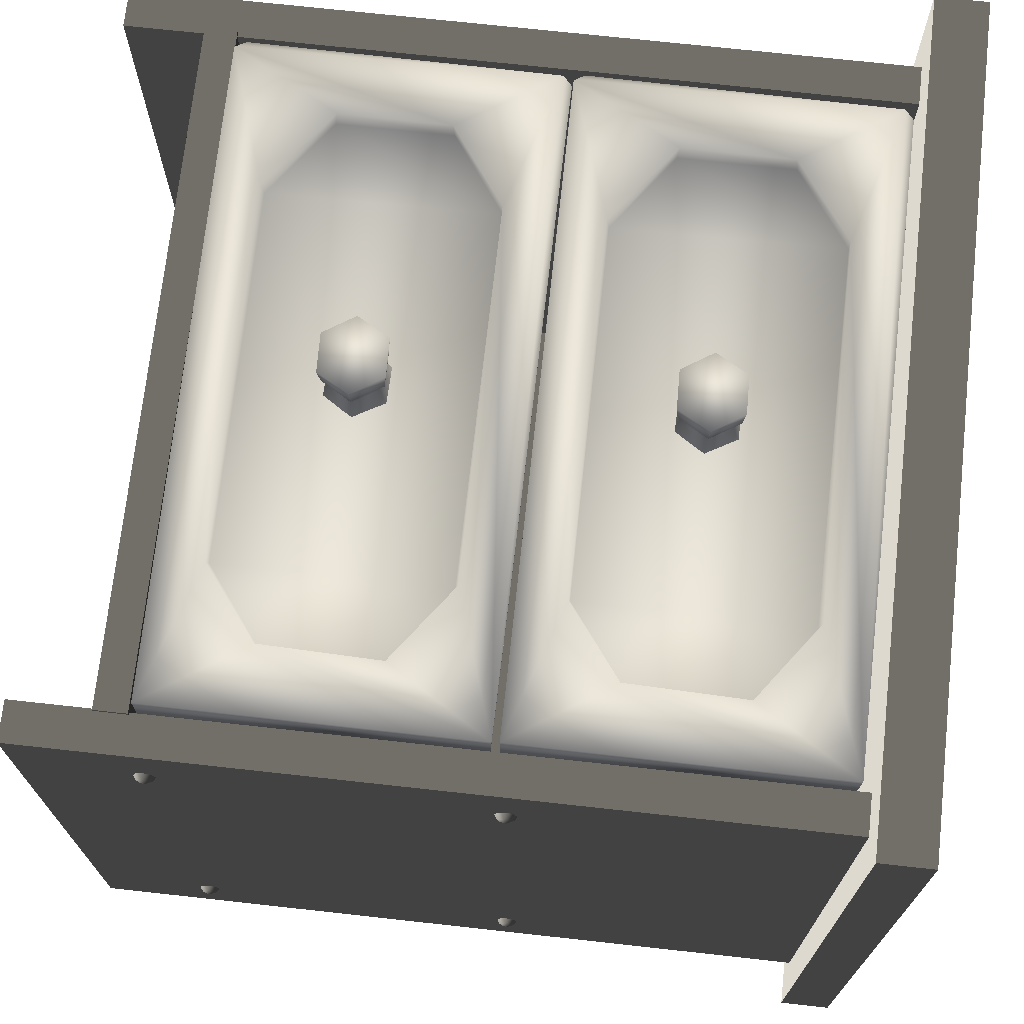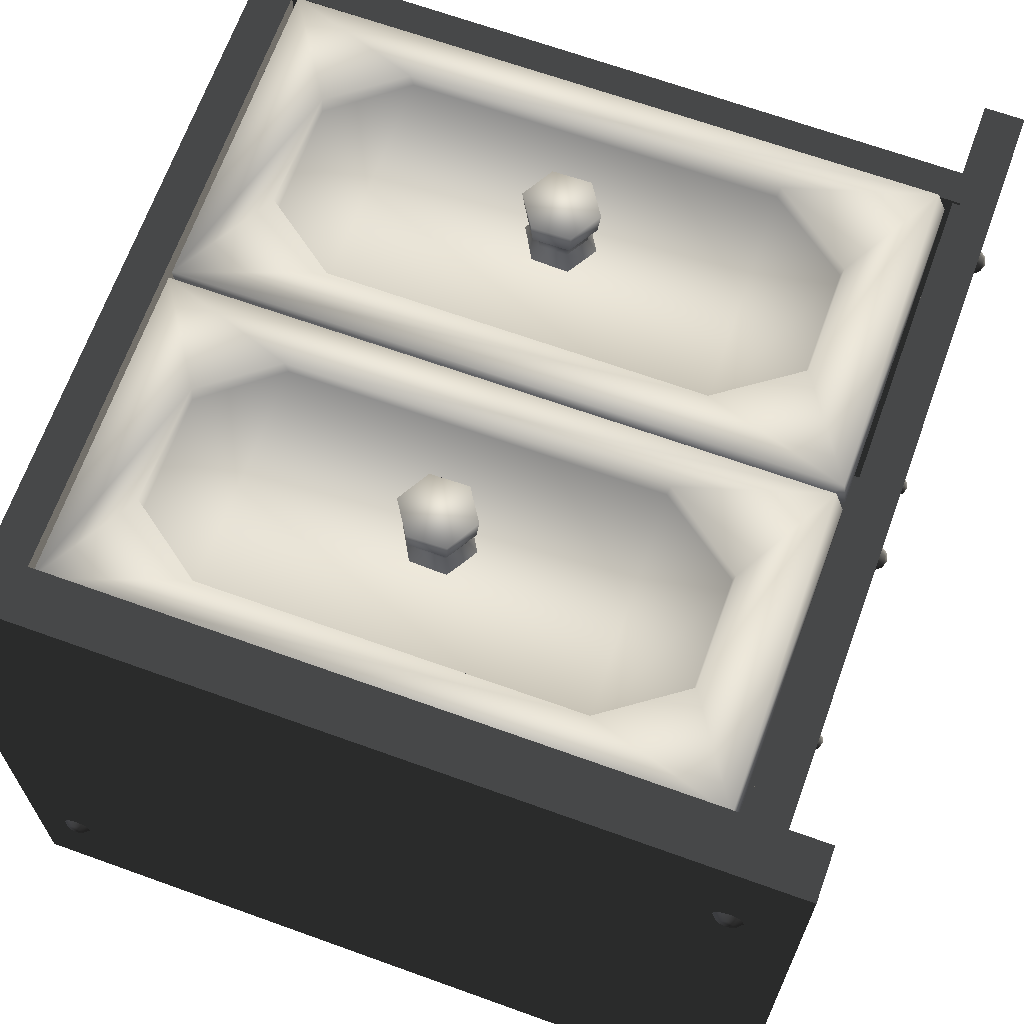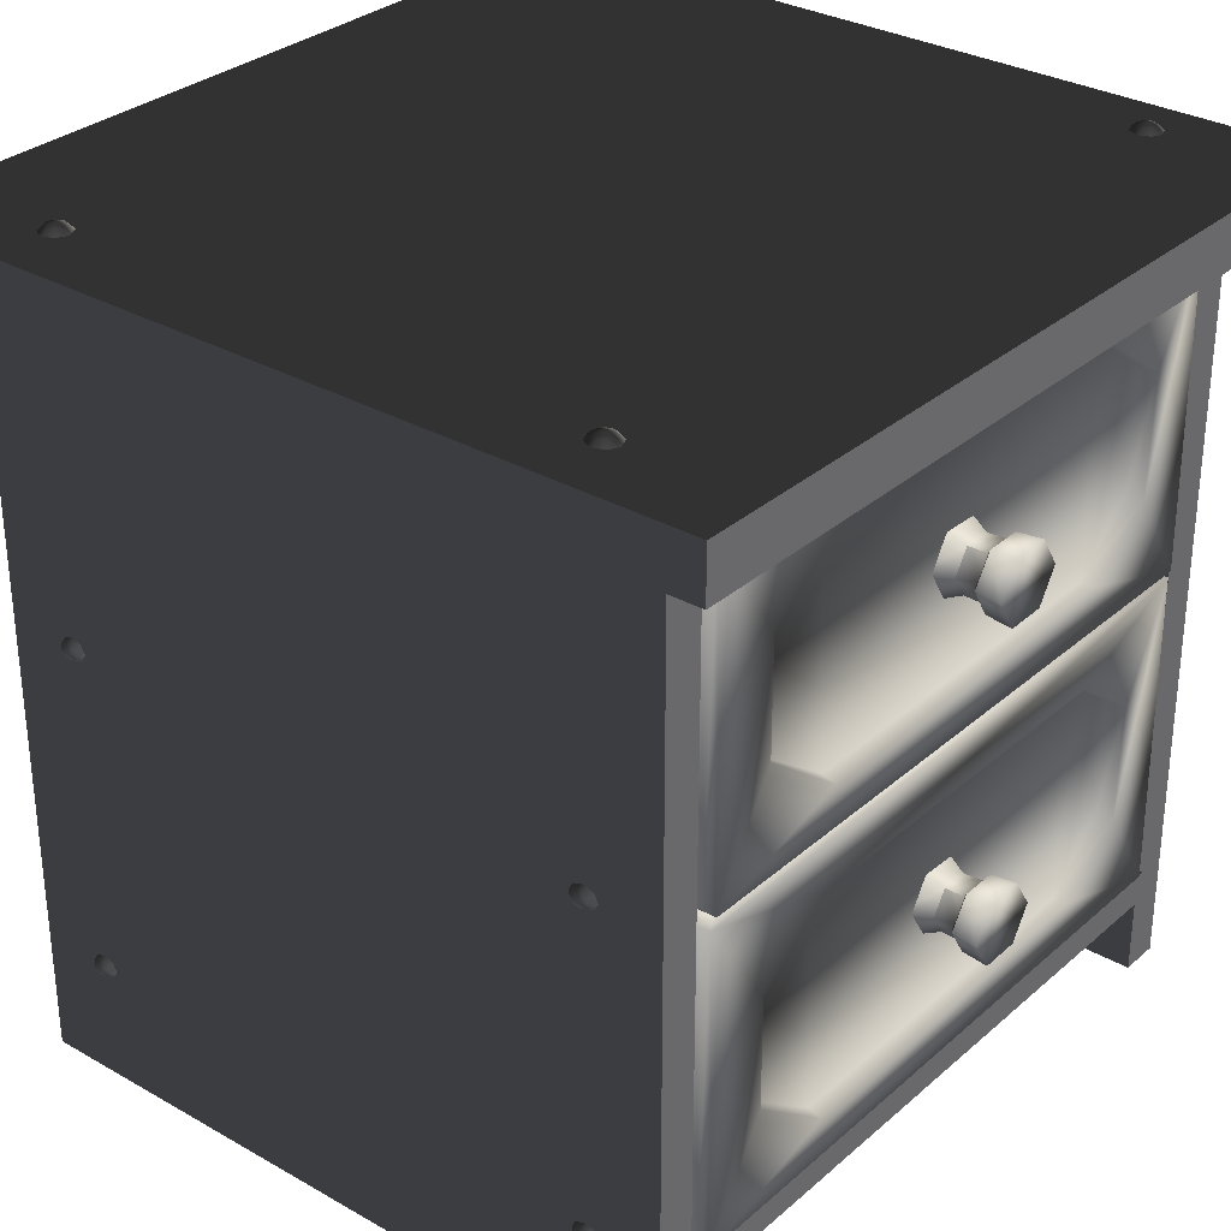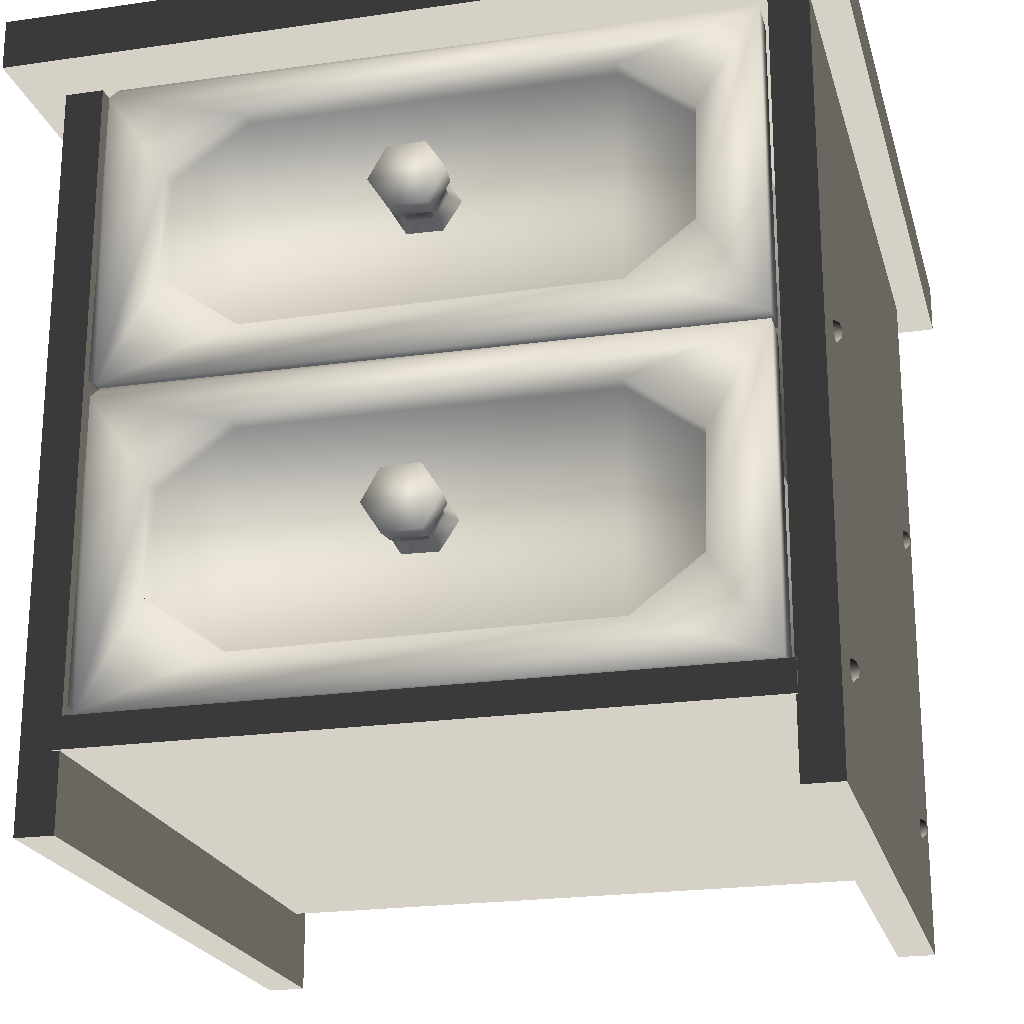
<metadata>
{"format":"obj","ext":"obj","renderer":"f3d","projection":"perspective","resolution":1024,"background":"white","views":[{"elev":71.5,"azim":96.3,"up":"+Z"},{"elev":67.3,"azim":-160.1,"up":"+Z"},{"elev":31.0,"azim":-50.8,"up":"+Y"},{"elev":-21.7,"azim":14.4,"up":"+Y"}]}
</metadata>
<code>
v  228.6 471.7 -211.1
v  228.6 471.7 211.1
v  228.6 -0.4792 211.1
v  228.6 -0.4792 -211.1
v  204.7 471.7 -211.1
v  204.7 -0.4792 -211.1
v  204.7 -0.4792 211.1
v  204.7 471.7 211.1
v  -250 495 -250
v  -250 495 250
v  250 495 250
v  250 495 -250
v  -250 463.3 -250
v  250 463.3 -250
v  250 463.3 250
v  -250 463.3 250
v  211.5 471.6 -187.8
v  -200.3 471.6 -187.8
v  -200.3 52.16 -187.8
v  211.5 52.16 -187.8
v  211.5 471.6 -212.3
v  211.5 52.16 -212.3
v  -200.3 52.16 -212.3
v  -200.3 471.6 -212.3
v  -205.9 66.61 -191.7
v  -205.9 66.61 213.2
v  205.9 66.61 213.2
v  205.9 66.61 -191.7
v  -205.9 47.2 -191.7
v  205.9 47.2 -191.7
v  205.9 47.2 213.2
v  -205.9 47.2 213.2
v  231.6 268.4 162.5
v  231.1 266.8 165.6
v  226.5 263.5 165.5
v  226.6 266.1 158.3
v  226.6 266 173
v  231.7 268.5 169.1
v  231.3 271.3 171.3
v  227 270.8 175.5
v  231.8 274.1 169
v  230.9 276.4 166
v  226.7 279.3 166.4
v  226.7 276.8 173.1
v  226.6 276.9 158.4
v  231.5 274.5 162.1
v  231.1 271.5 159.8
v  226.6 271.4 155.7
v  233 271.7 165.7
v  231.6 69.73 162.5
v  231.1 68.13 165.6
v  226.5 64.86 165.5
v  226.6 67.49 158.3
v  226.6 67.33 173
v  231.7 69.89 169.1
v  231.3 72.68 171.3
v  227 72.2 175.5
v  231.8 75.48 169
v  230.9 77.72 166
v  226.7 80.67 166.4
v  226.7 78.11 173.1
v  226.6 78.27 158.4
v  231.5 75.88 162.1
v  231.1 72.84 159.8
v  226.6 72.76 155.7
v  233 73.08 165.7
v  226.6 78.51 -174
v  231.6 75.24 -171.1
v  231.1 72.76 -173.2
v  226.5 72.84 -177.3
v  231.7 69.97 -170.9
v  231.3 68.21 -167.4
v  227 64.94 -168
v  226.6 66.93 -174.2
v  226.7 66.85 -160.5
v  231.8 70.05 -163.9
v  230.9 72.44 -161
v  226.7 72.12 -157.3
v  226.6 80.59 -167.3
v  226.6 78.43 -160.3
v  231.5 75.56 -163.4
v  231.1 77.32 -167.2
v  233 72.68 -166.9
v  226.6 277.2 -174
v  231.6 273.9 -171.1
v  231.1 271.4 -173.2
v  226.5 271.5 -177.3
v  231.7 268.6 -170.9
v  231.3 266.9 -167.4
v  227 263.6 -168
v  226.6 265.6 -174.2
v  226.7 265.5 -160.5
v  231.8 268.7 -163.9
v  230.9 271.1 -161
v  226.7 270.8 -157.3
v  226.6 279.2 -167.3
v  226.6 277.1 -160.3
v  231.5 274.2 -163.4
v  231.1 276 -167.2
v  233 271.3 -166.9
v  209.2 494.2 165.5
v  213.3 498 165.6
v  215.2 498.4 162.5
v  212.5 494.3 158.3
v  212.3 494.3 173
v  218.3 494.6 175.5
v  218.9 498.2 171.3
v  215.4 498.5 169.1
v  225.6 494.4 173.1
v  228.7 494.4 166.4
v  225.1 497.8 166
v  222.3 498.6 169
v  219.1 498 159.8
v  222.8 498.3 162.1
v  225.8 494.3 158.4
v  219 494.3 155.7
v  219.4 499.5 165.7
v  219.1 494.2 -177.3
v  219 498 -173.2
v  222 498.4 -171.1
v  226.1 494.3 -174
v  209.3 494.6 -168
v  213.4 498.2 -167.4
v  215.5 498.5 -170.9
v  211.8 494.3 -174.2
v  211.7 494.4 -160.5
v  218.2 494.4 -157.3
v  218.6 497.8 -161
v  215.6 498.6 -163.9
v  224.6 498 -167.2
v  222.4 498.3 -163.4
v  226 494.3 -160.3
v  228.6 494.3 -167.3
v  218.9 499.5 -166.9
v  -210.3 494.2 -177.3
v  -210.4 498 -173.2
v  -207.4 498.4 -171.1
v  -203.3 494.3 -174
v  -220.1 494.6 -168
v  -216 498.2 -167.4
v  -213.9 498.5 -170.9
v  -217.6 494.3 -174.2
v  -217.7 494.4 -160.5
v  -211.2 494.4 -157.3
v  -210.8 497.8 -161
v  -213.8 498.6 -163.9
v  -204.8 498 -167.2
v  -207 498.3 -163.4
v  -203.4 494.3 -160.3
v  -200.8 494.3 -167.3
v  -210.5 499.5 -166.9
v  -220.2 494.2 165.5
v  -216.1 498 165.6
v  -214.2 498.4 162.5
v  -216.9 494.3 158.3
v  -217.1 494.3 173
v  -211.1 494.6 175.5
v  -210.5 498.2 171.3
v  -214 498.5 169.1
v  -203.8 494.4 173.1
v  -200.7 494.4 166.4
v  -204.3 497.8 166
v  -207.1 498.6 169
v  -210.3 498 159.8
v  -206.6 498.3 162.1
v  -203.6 494.3 158.4
v  -210.4 494.3 155.7
v  -210 499.5 165.7
v  -224.1 263.5 165.5
v  -228.7 266.8 165.6
v  -229.2 268.4 162.5
v  -224.2 266.1 158.3
v  -224.2 266 173
v  -224.6 270.8 175.5
v  -228.9 271.3 171.3
v  -229.3 268.5 169.1
v  -224.3 279.3 166.4
v  -228.5 276.4 166
v  -229.4 274.1 169
v  -224.3 276.8 173.1
v  -228.7 271.5 159.8
v  -229.1 274.5 162.1
v  -224.2 276.9 158.4
v  -224.2 271.4 155.7
v  -230.6 271.7 165.7
v  -224.2 277.2 -174
v  -224.1 271.5 -177.3
v  -228.7 271.4 -173.2
v  -229.2 273.9 -171.1
v  -224.6 263.6 -168
v  -228.9 266.9 -167.4
v  -229.3 268.6 -170.9
v  -224.2 265.6 -174.2
v  -224.3 265.5 -160.5
v  -224.3 270.8 -157.3
v  -228.5 271.1 -161
v  -229.4 268.7 -163.9
v  -224.2 279.2 -167.3
v  -228.7 276 -167.2
v  -229.1 274.2 -163.4
v  -224.2 277.1 -160.3
v  -230.6 271.3 -166.9
v  -224.2 78.51 -174
v  -224.1 72.84 -177.3
v  -228.7 72.76 -173.2
v  -229.2 75.24 -171.1
v  -224.6 64.94 -168
v  -228.9 68.21 -167.4
v  -229.3 69.97 -170.9
v  -224.2 66.93 -174.2
v  -224.3 66.85 -160.5
v  -224.3 72.12 -157.3
v  -228.5 72.44 -161
v  -229.4 70.05 -163.9
v  -224.2 80.59 -167.3
v  -228.7 77.32 -167.2
v  -229.1 75.56 -163.4
v  -224.2 78.43 -160.3
v  -230.6 72.68 -166.9
v  -224.1 64.86 165.5
v  -228.7 68.13 165.6
v  -229.2 69.73 162.5
v  -224.2 67.49 158.3
v  -224.2 67.33 173
v  -224.6 72.2 175.5
v  -228.9 72.68 171.3
v  -229.3 69.89 169.1
v  -224.3 80.67 166.4
v  -228.5 77.72 166
v  -229.4 75.48 169
v  -224.3 78.11 173.1
v  -228.7 72.84 159.8
v  -229.1 75.88 162.1
v  -224.2 78.27 158.4
v  -224.2 72.76 155.7
v  -230.6 73.08 165.7
v  -201.9 471.7 -211.1
v  -201.9 471.7 211.1
v  -201.9 -0.4792 211.1
v  -201.9 -0.4792 -211.1
v  -225.8 471.7 -211.1
v  -225.8 -0.4792 -211.1
v  -225.8 -0.4792 211.1
v  -225.8 471.7 211.1
o Box003
g Box003
f 1 2 3 4
f 5 6 7 8
f 6 4 3 7
f 5 1 4 6
f 8 2 1 5
f 7 3 2 8
f 9 10 11 12
f 13 14 15 16
f 14 12 11 15
f 13 9 12 14
f 16 10 9 13
f 15 11 10 16
f 17 18 19 20
f 21 22 23 24
f 22 20 19 23
f 21 17 20 22
f 24 18 17 21
f 23 19 18 24
f 25 26 27 28
f 29 30 31 32
f 30 28 27 31
f 29 25 28 30
f 32 26 25 29
f 31 27 26 32
f 33 34 35 36
f 37 38 39 40
f 41 42 43 44
f 45 46 47 48
f 36 48 47 33
f 43 42 46 45
f 42 41 49 46
f 39 41 44 40
f 47 46 49 33
f 34 33 49 38
f 41 39 38 49
f 35 34 38 37
f 50 51 52 53
f 54 55 56 57
f 58 59 60 61
f 62 63 64 65
f 53 65 64 50
f 60 59 63 62
f 59 58 66 63
f 56 58 61 57
f 64 63 66 50
f 51 50 66 55
f 58 56 55 66
f 52 51 55 54
f 67 68 69 70
f 71 72 73 74
f 75 76 77 78
f 79 80 81 82
f 67 79 82 68
f 77 81 80 78
f 81 77 76 83
f 73 72 76 75
f 82 81 83 68
f 68 83 71 69
f 72 71 83 76
f 69 71 74 70
f 84 85 86 87
f 88 89 90 91
f 92 93 94 95
f 96 97 98 99
f 84 96 99 85
f 94 98 97 95
f 98 94 93 100
f 90 89 93 92
f 99 98 100 85
f 85 100 88 86
f 89 88 100 93
f 86 88 91 87
f 101 102 103 104
f 105 106 107 108
f 109 110 111 112
f 113 114 115 116
f 104 103 113 116
f 110 115 114 111
f 117 112 111 114
f 109 112 107 106
f 117 114 113 103
f 102 108 117 103
f 117 108 107 112
f 105 108 102 101
f 118 119 120 121
f 122 123 124 125
f 126 127 128 129
f 130 131 132 133
f 121 120 130 133
f 132 131 128 127
f 134 129 128 131
f 126 129 123 122
f 134 131 130 120
f 119 124 134 120
f 134 124 123 129
f 125 124 119 118
f 135 136 137 138
f 139 140 141 142
f 143 144 145 146
f 147 148 149 150
f 138 137 147 150
f 149 148 145 144
f 151 146 145 148
f 143 146 140 139
f 151 148 147 137
f 136 141 151 137
f 151 141 140 146
f 142 141 136 135
f 152 153 154 155
f 156 157 158 159
f 160 161 162 163
f 164 165 166 167
f 155 154 164 167
f 161 166 165 162
f 168 163 162 165
f 160 163 158 157
f 168 165 164 154
f 153 159 168 154
f 168 159 158 163
f 156 159 153 152
f 169 170 171 172
f 173 174 175 176
f 177 178 179 180
f 181 182 183 184
f 172 171 181 184
f 177 183 182 178
f 185 179 178 182
f 180 179 175 174
f 185 182 181 171
f 170 176 185 171
f 179 185 176 175
f 169 173 176 170
f 186 187 188 189
f 190 191 192 193
f 194 195 196 197
f 198 199 200 201
f 186 189 199 198
f 201 200 196 195
f 200 202 197 196
f 190 194 197 191
f 202 200 199 189
f 192 202 189 188
f 202 192 191 197
f 193 192 188 187
f 203 204 205 206
f 207 208 209 210
f 211 212 213 214
f 215 216 217 218
f 203 206 216 215
f 218 217 213 212
f 217 219 214 213
f 207 211 214 208
f 219 217 216 206
f 209 219 206 205
f 219 209 208 214
f 210 209 205 204
f 220 221 222 223
f 224 225 226 227
f 228 229 230 231
f 232 233 234 235
f 223 222 232 235
f 228 234 233 229
f 236 230 229 233
f 231 230 226 225
f 236 233 232 222
f 221 227 236 222
f 230 236 227 226
f 220 224 227 221
f 237 238 239 240
f 241 242 243 244
f 242 240 239 243
f 241 237 240 242
f 244 238 237 241
f 243 239 238 244
v  117 428.8 207.8
v  116.5 294.1 208.4
v  160.9 327.2 205.5
v  161 397.1 205.9
v  -108.8 429.7 205.8
v  -105.7 293.2 208.8
v  -155 396.8 206.1
v  -154.9 327.7 205.9
v  -108.8 429.7 216.1
v  -156.4 395.8 216.1
v  116.9 430.7 216.8
v  162.8 396.7 216.1
v  160.9 325.4 216.1
v  118.7 293.4 216.1
v  -107 291.7 217.6
v  -156.6 328.7 216.4
v  -195.8 455.3 214.5
v  -193 264 215.4
v  -198.8 270.1 211.7
v  -198.5 454.4 192.5
v  -198.8 270.1 193.1
v  200.1 458.2 213.4
v  -190.7 460.7 212.4
v  -191.1 458.3 190
v  200 457.4 190.9
v  200.1 265 214.5
v  -192.7 264.2 189.5
v  200.4 265.3 190.5
v  -162.7 321.4 -136.1
v  -162.7 321.4 188.9
v  168.7 321.4 188.9
v  168.7 321.4 -136.1
v  168.7 305.9 -136.1
v  168.7 305.9 188.9
v  -162.7 305.9 188.9
v  -162.7 305.9 -136.1
v  183.4 299.1 191.2
v  182.2 298.8 -149.3
v  183.3 424.3 -148.8
v  183.2 424.3 190.9
v  168.5 299.1 -149.3
v  167.4 424.3 -148.6
v  167 424.3 191.1
v  167.3 298.3 190.4
v  168.5 298.8 -129.2
v  168.1 424.3 -128
v  -158.3 424.3 -128.2
v  -158.7 299.1 -127.9
v  168.5 299.1 -143.3
v  167.8 424.3 -144.7
v  -158.5 424.3 -145
v  -157.9 298.3 -144.7
v  -160.7 424.3 190.9
v  -160.5 299.1 191.2
v  -161.6 298.8 -149.3
v  -160.5 424.3 -148.8
v  -175.3 299.1 -149.3
v  -176.4 424.3 -148.6
v  -176.9 424.3 191.1
v  -176.5 298.3 190.4
v  12.53 377.2 231.2
v  13.01 378.4 246.5
v  25.08 359.8 246.4
v  23.37 359.6 230.9
v  -8.763 341.6 230.7
v  -9.144 340 246.2
v  -21.12 358.6 246.3
v  -19.6 359.3 230.9
v  -8.954 377 231.2
v  -10.09 377.8 246.5
v  10.44 345.5 228.2
v  18.81 359.5 228.3
v  12.72 341.8 230.7
v  18.33 359.2 216.7
v  10.16 372.7 216.8
v  10.35 373.4 228.6
v  10.16 345.7 216.6
v  -6.481 345.4 228.2
v  -6.291 345.7 216.6
v  -15.04 359.3 228.3
v  -6.672 373.2 228.6
v  27.46 358.7 200.2
v  14.25 338.1 200.1
v  15.29 380 200.4
v  -11.43 338.7 200.1
v  -14.47 359.2 216.7
v  -23.69 359.9 200.2
v  -6.291 372.7 216.8
v  -10.38 380.7 200.4
v  13.96 340.6 246.2
o Object003
g Object003
f 245 246 247 248
f 249 250 246 245
f 249 251 252 250
f 253 254 251 249
f 253 249 245 255
f 256 255 245 248
f 247 257 256 248
f 246 258 257 247
f 258 246 250 259
f 250 252 260 259
f 260 252 251 254
f 261 254 253
f 262 259 260
f 261 263 262
f 262 260 254 261
f 264 265 263 261
f 266 261 253 255
f 266 255 256
f 267 261 266
f 268 264 261 267
f 267 266 269 268
f 270 257 258
f 266 256 257 270
f 262 270 258 259
f 263 265 271 262
f 272 270 262 271
f 269 266 270 272
f 268 271 265 264
f 269 272 271 268
f 273 274 275 276
f 277 278 279 280
f 278 277 276 275
f 276 277 280 273
f 279 274 273 280
f 279 278 275 274
f 281 282 283 284
f 283 282 285 286
f 283 286 287 284
f 288 281 284 287
f 287 286 285 288
f 285 282 281 288
f 289 290 291 292
f 289 293 294 290
f 290 294 295 291
f 296 292 291 295
f 293 296 295 294
f 292 296 293 289
f 297 298 299 300
f 300 299 301 302
f 302 303 297 300
f 304 298 297 303
f 303 302 301 304
f 301 299 298 304
f 305 306 307 308
f 309 310 311 312
f 306 305 313 314
f 315 316 308 317
f 318 319 320 316
f 321 315 322 323
f 324 322 309 312
f 312 313 325 324
f 313 305 320 325
f 326 318 321 327
f 326 328 319 318
f 321 323 329 327
f 330 331 329 323
f 332 333 331 330
f 333 332 319 328
f 314 334 307 306
f 317 308 307 334
f 310 334 314 311
f 317 334 310 309
f 313 312 311 314
f 318 316 315 321
f 320 305 308 316
f 322 315 317 309
f 323 322 324 330
f 332 330 324 325
f 325 320 319 332
v  117 231.3 207.8
v  116.5 96.6 208.4
v  160.9 129.7 205.5
v  161 199.7 205.9
v  -108.8 232.2 205.8
v  -105.7 95.72 208.8
v  -155 199.3 206.1
v  -154.9 130.2 205.9
v  -108.8 232.2 216.1
v  -156.4 198.4 216.1
v  116.9 233.2 216.8
v  162.8 199.3 216.1
v  160.9 128 216.1
v  118.7 95.88 216.1
v  -107 94.19 217.6
v  -156.6 131.2 216.4
v  -195.8 257.8 214.5
v  -193 66.52 215.4
v  -198.8 72.62 211.7
v  -198.5 256.9 192.5
v  -198.8 72.62 193.1
v  200.1 260.7 213.4
v  -190.7 263.2 212.4
v  -191.1 260.8 190
v  200 260 190.9
v  200.1 67.57 214.5
v  -192.7 66.76 189.5
v  200.4 67.81 190.5
v  -162.7 123.9 -136.1
v  -162.7 123.9 188.9
v  168.7 123.9 188.9
v  168.7 123.9 -136.1
v  168.7 108.4 -136.1
v  168.7 108.4 188.9
v  -162.7 108.4 188.9
v  -162.7 108.4 -136.1
v  183.4 101.6 191.2
v  182.2 101.3 -149.3
v  183.3 226.8 -148.8
v  183.2 226.8 190.9
v  168.5 101.7 -149.3
v  167.4 226.8 -148.6
v  167 226.8 191.1
v  167.3 100.9 190.4
v  168.5 101.3 -129.2
v  168.1 226.8 -128
v  -158.3 226.8 -128.2
v  -158.7 101.6 -127.9
v  168.5 101.7 -143.3
v  167.8 226.8 -144.7
v  -158.5 226.8 -145
v  -157.9 100.9 -144.7
v  -160.7 226.8 190.9
v  -160.5 101.6 191.2
v  -161.6 101.3 -149.3
v  -160.5 226.8 -148.8
v  -175.3 101.7 -149.3
v  -176.4 226.8 -148.6
v  -176.9 226.8 191.1
v  -176.5 100.9 190.4
v  12.53 180.8 231.2
v  13.01 182 246.5
v  25.08 163.4 246.4
v  23.37 163.2 230.9
v  -8.763 145.2 230.7
v  -9.144 143.6 246.2
v  -21.12 162.3 246.3
v  -19.6 162.9 230.9
v  -8.954 180.6 231.2
v  -10.09 181.5 246.5
v  10.44 149.1 228.2
v  18.81 163.1 228.3
v  12.72 145.4 230.7
v  18.33 162.8 216.7
v  10.16 176.3 216.8
v  10.35 177 228.6
v  10.16 149.3 216.6
v  -6.481 149 228.2
v  -6.291 149.3 216.6
v  -15.04 162.9 228.3
v  -6.672 176.8 228.6
v  27.46 162.4 200.2
v  14.25 141.7 200.1
v  15.29 183.6 200.4
v  -11.43 142.3 200.1
v  -14.47 162.8 216.7
v  -23.69 163.5 200.2
v  -6.291 176.3 216.8
v  -10.38 184.3 200.4
v  13.96 144.2 246.2
o Object004
g Object004
f 335 336 337 338
f 339 340 336 335
f 339 341 342 340
f 343 344 341 339
f 343 339 335 345
f 346 345 335 338
f 337 347 346 338
f 336 348 347 337
f 348 336 340 349
f 340 342 350 349
f 350 342 341 344
f 351 344 343
f 352 349 350
f 351 353 352
f 352 350 344 351
f 354 355 353 351
f 356 351 343 345
f 356 345 346
f 357 351 356
f 358 354 351 357
f 357 356 359 358
f 360 347 348
f 356 346 347 360
f 352 360 348 349
f 353 355 361 352
f 362 360 352 361
f 359 356 360 362
f 358 361 355 354
f 359 362 361 358
f 363 364 365 366
f 367 368 369 370
f 368 367 366 365
f 366 367 370 363
f 369 364 363 370
f 369 368 365 364
f 371 372 373 374
f 373 372 375 376
f 373 376 377 374
f 378 371 374 377
f 377 376 375 378
f 375 372 371 378
f 379 380 381 382
f 379 383 384 380
f 380 384 385 381
f 386 382 381 385
f 383 386 385 384
f 382 386 383 379
f 387 388 389 390
f 390 389 391 392
f 392 393 387 390
f 394 388 387 393
f 393 392 391 394
f 391 389 388 394
f 395 396 397 398
f 399 400 401 402
f 396 395 403 404
f 405 406 398 407
f 408 409 410 406
f 411 405 412 413
f 414 412 399 402
f 402 403 415 414
f 403 395 410 415
f 416 408 411 417
f 416 418 409 408
f 411 413 419 417
f 420 421 419 413
f 422 423 421 420
f 423 422 409 418
f 404 424 397 396
f 407 398 397 424
f 400 424 404 401
f 407 424 400 399
f 403 402 401 404
f 408 406 405 411
f 410 395 398 406
f 412 405 407 399
f 413 412 414 420
f 422 420 414 415
f 415 410 409 422

</code>
